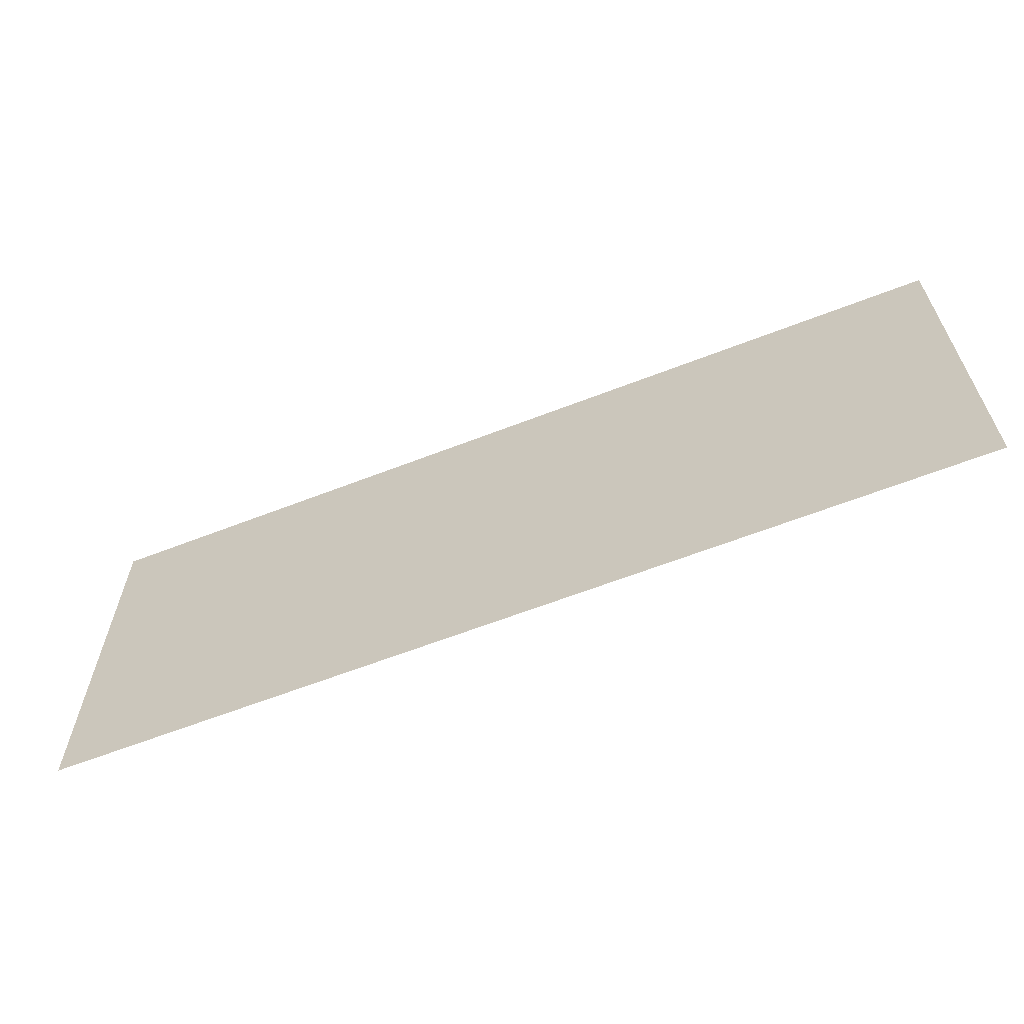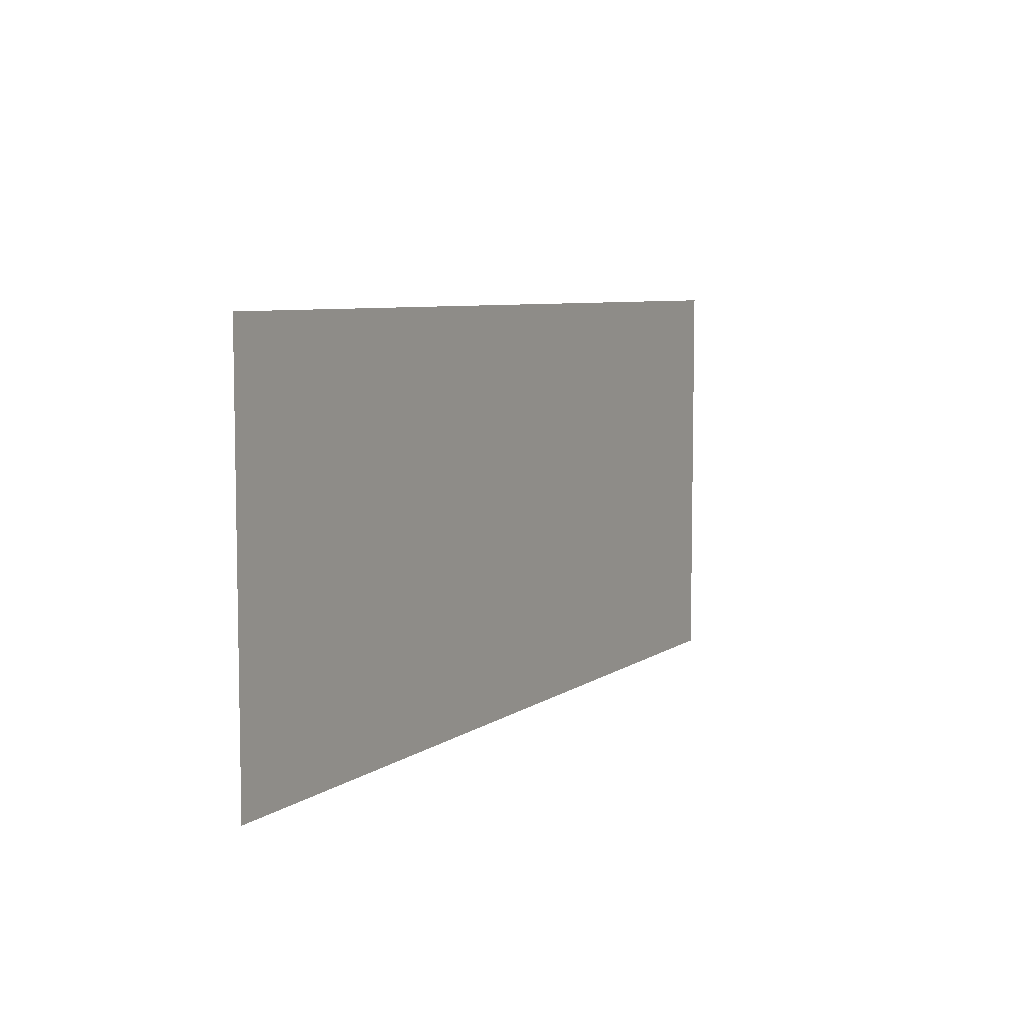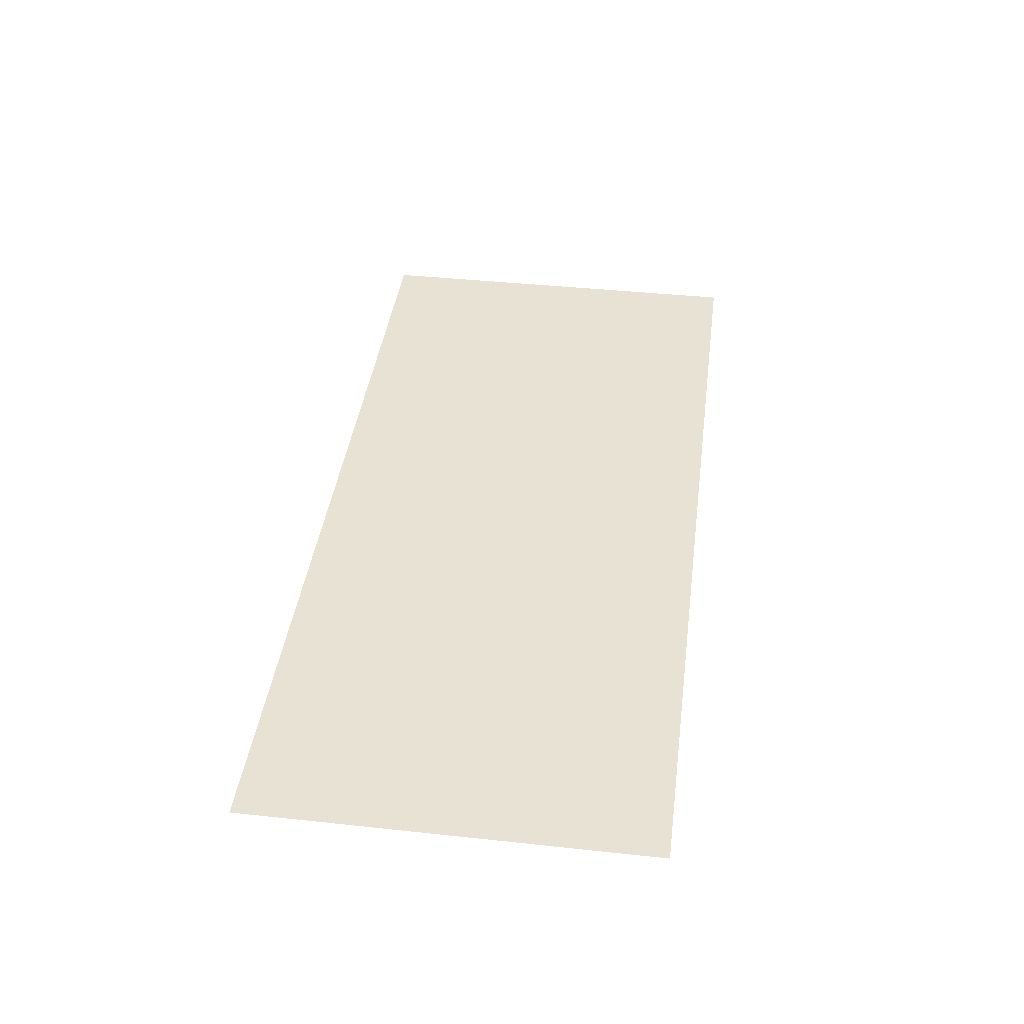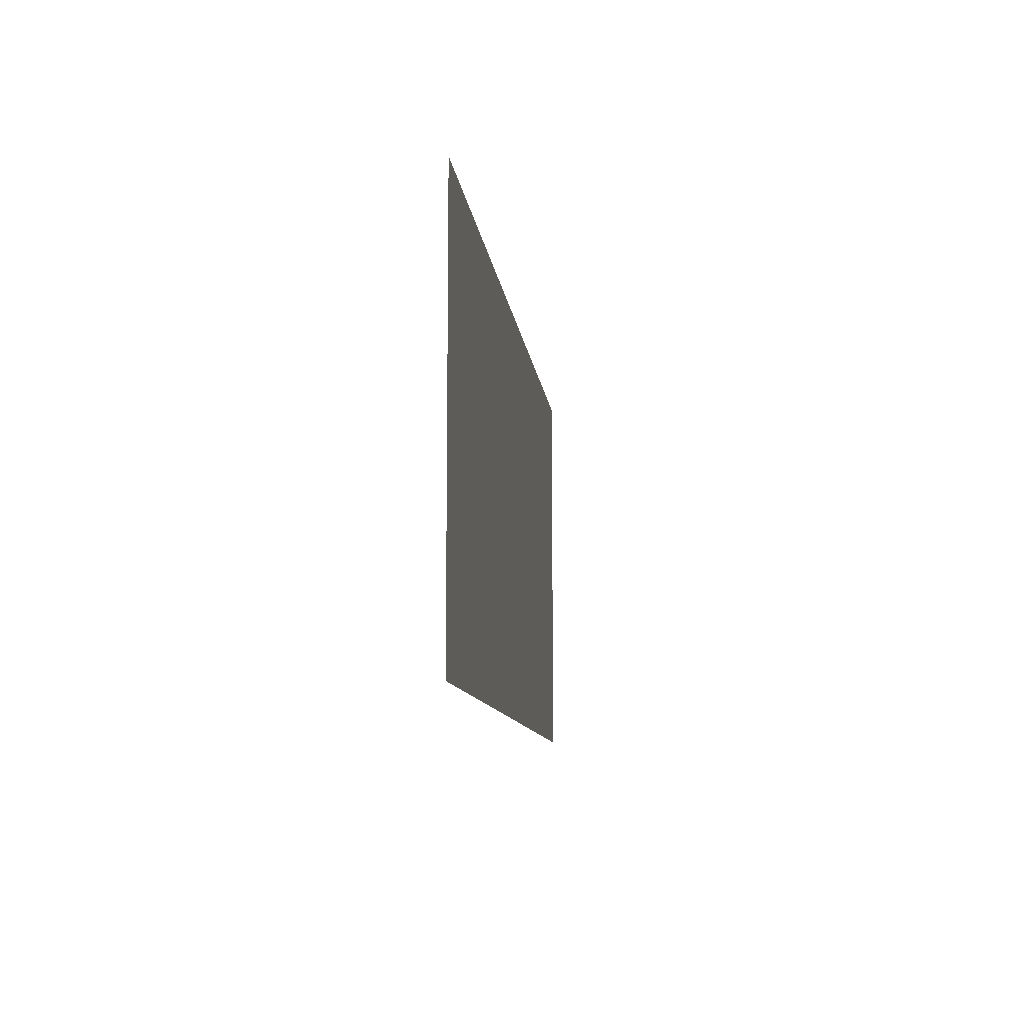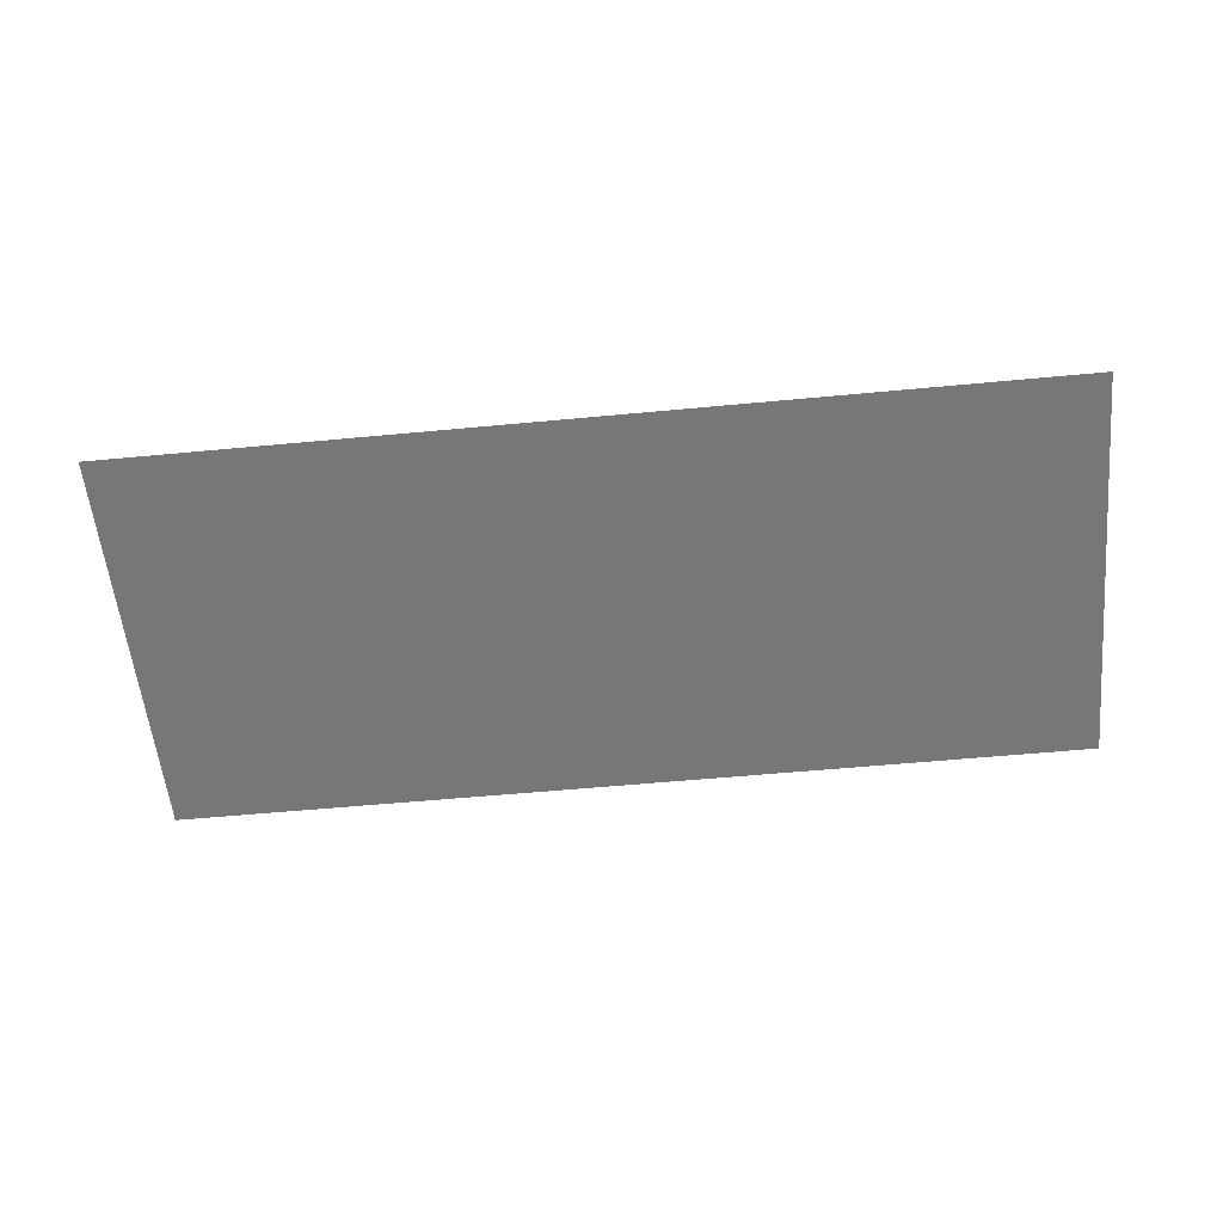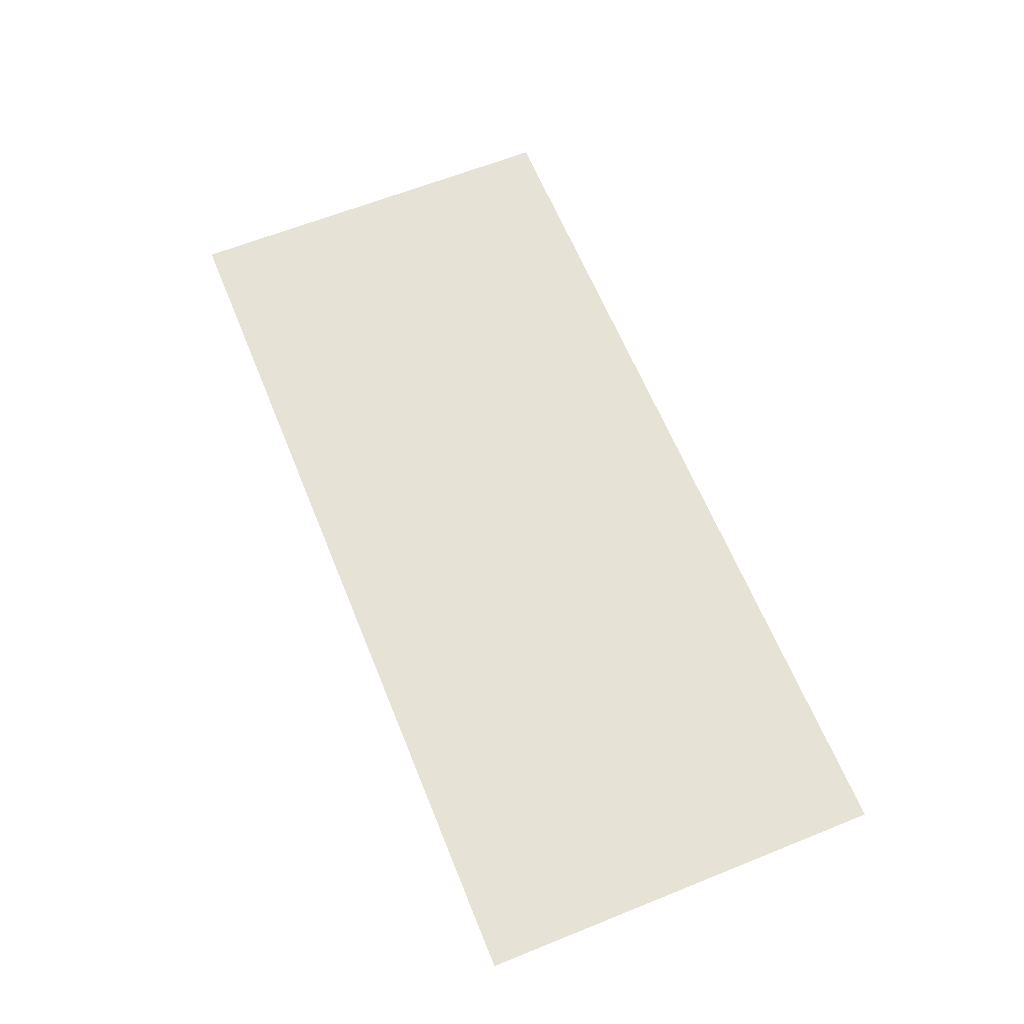
<metadata>
{"format":"obj","ext":"obj","renderer":"f3d","projection":"perspective","resolution":1024,"background":"white","views":[{"elev":-62.8,"azim":-158.5,"up":"+Y"},{"elev":6.8,"azim":-61.8,"up":"+Y"},{"elev":40.8,"azim":97.5,"up":"+Z"},{"elev":-9.6,"azim":-83.8,"up":"+Y"},{"elev":-57.1,"azim":5.6,"up":"+Z"},{"elev":63.3,"azim":67.9,"up":"+Z"}]}
</metadata>
<code>
o Wall_02
v -5.887 -0.03246 -6.861
v 4.257 -0.03246 -6.861
v -5.887 4.502 -6.861
v 4.257 4.502 -6.861
v -5.887 4.157 -6.861
v 4.257 4.157 -6.861
f 5 6 4 3
f 1 2 6 5

</code>
